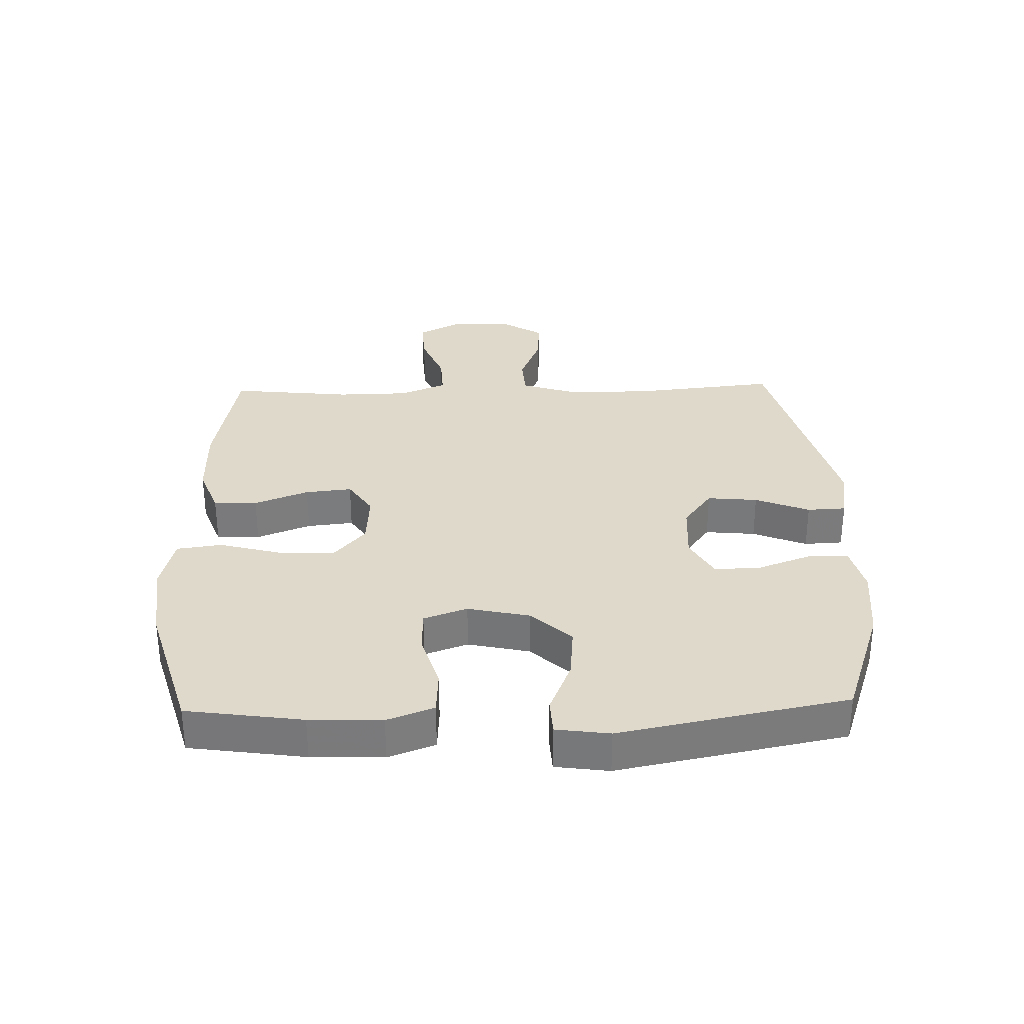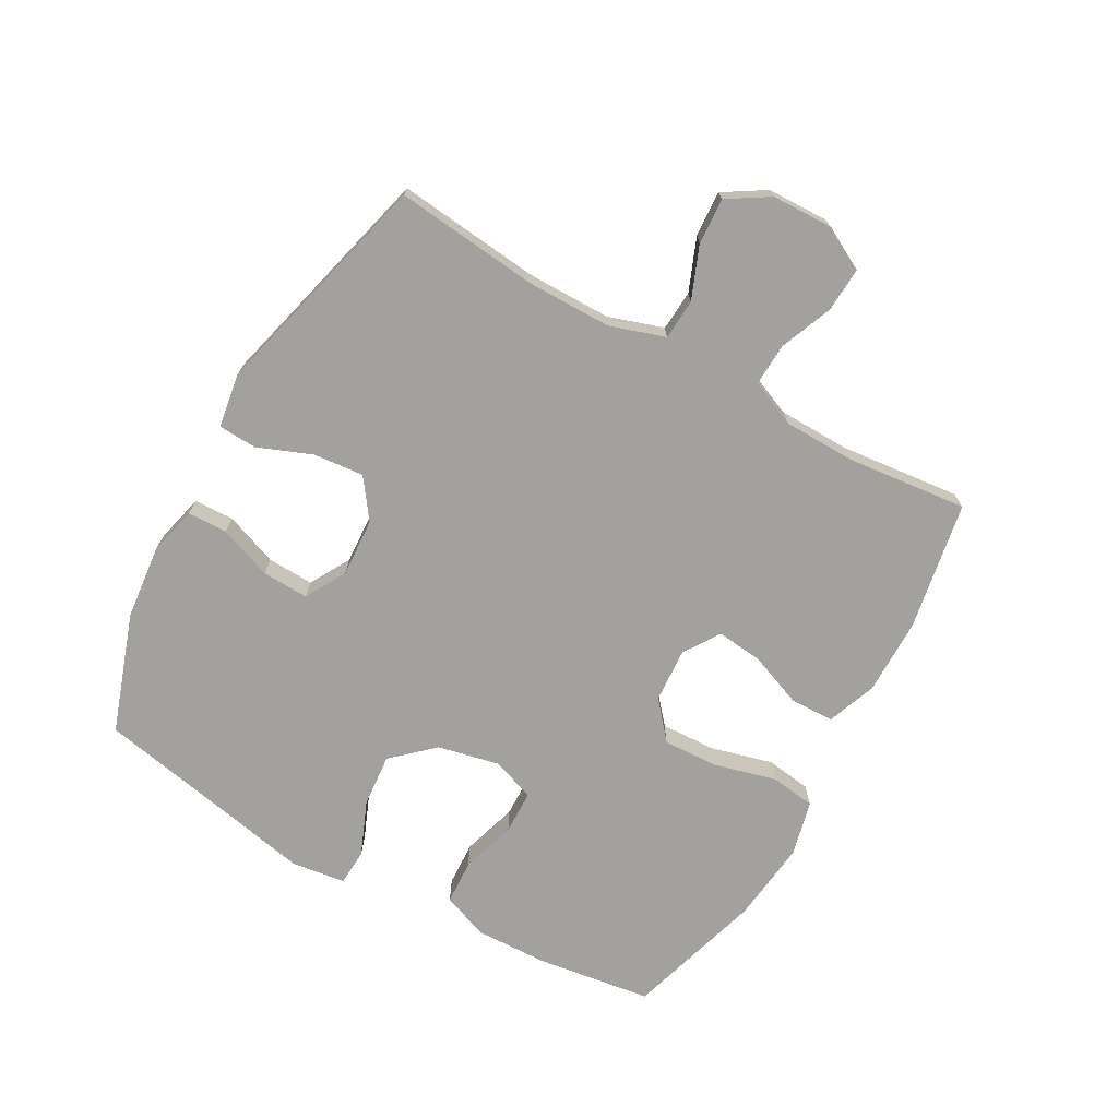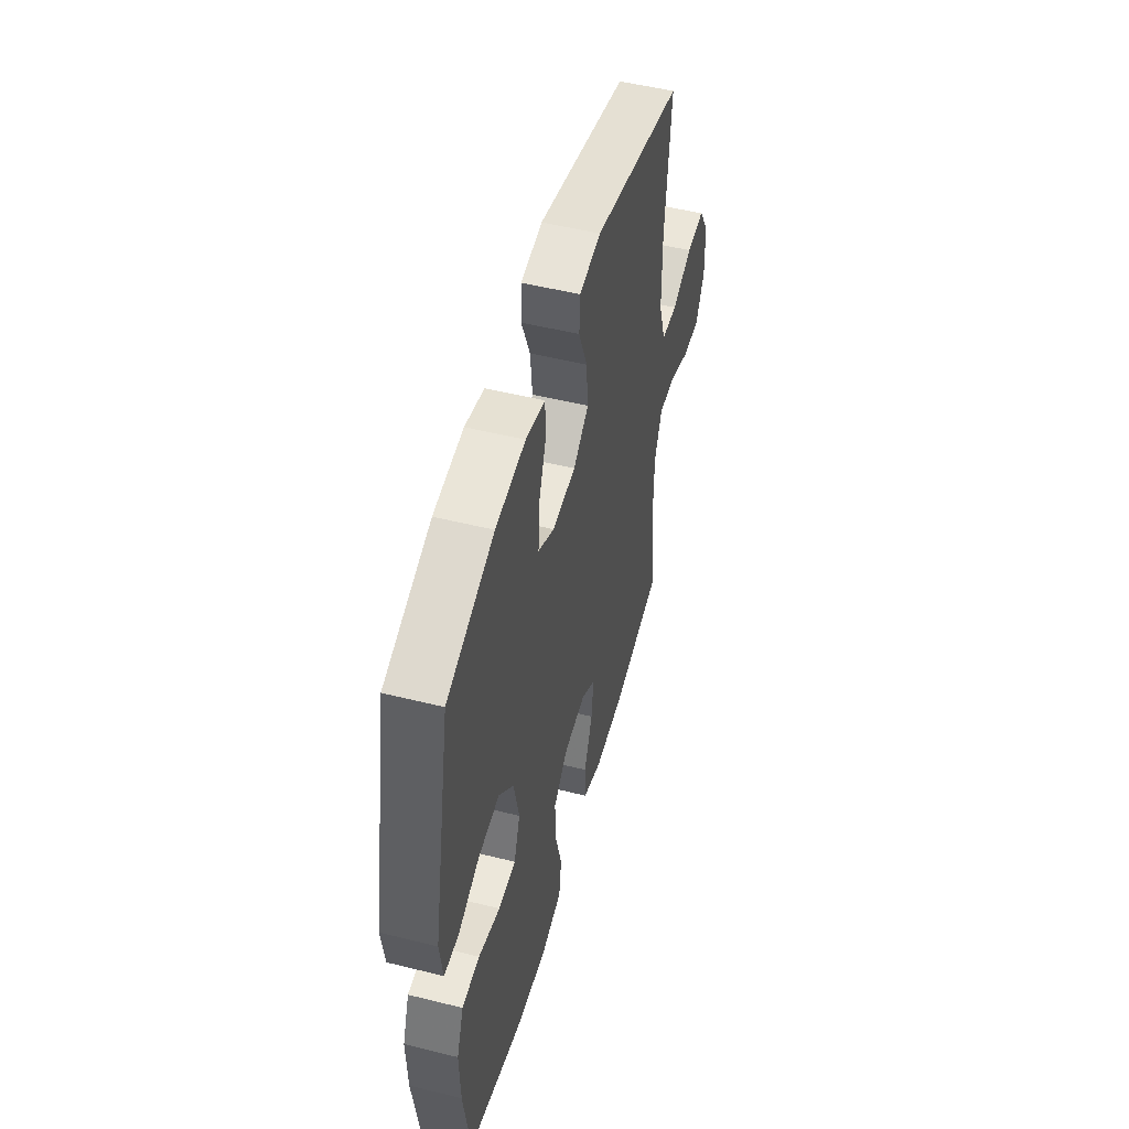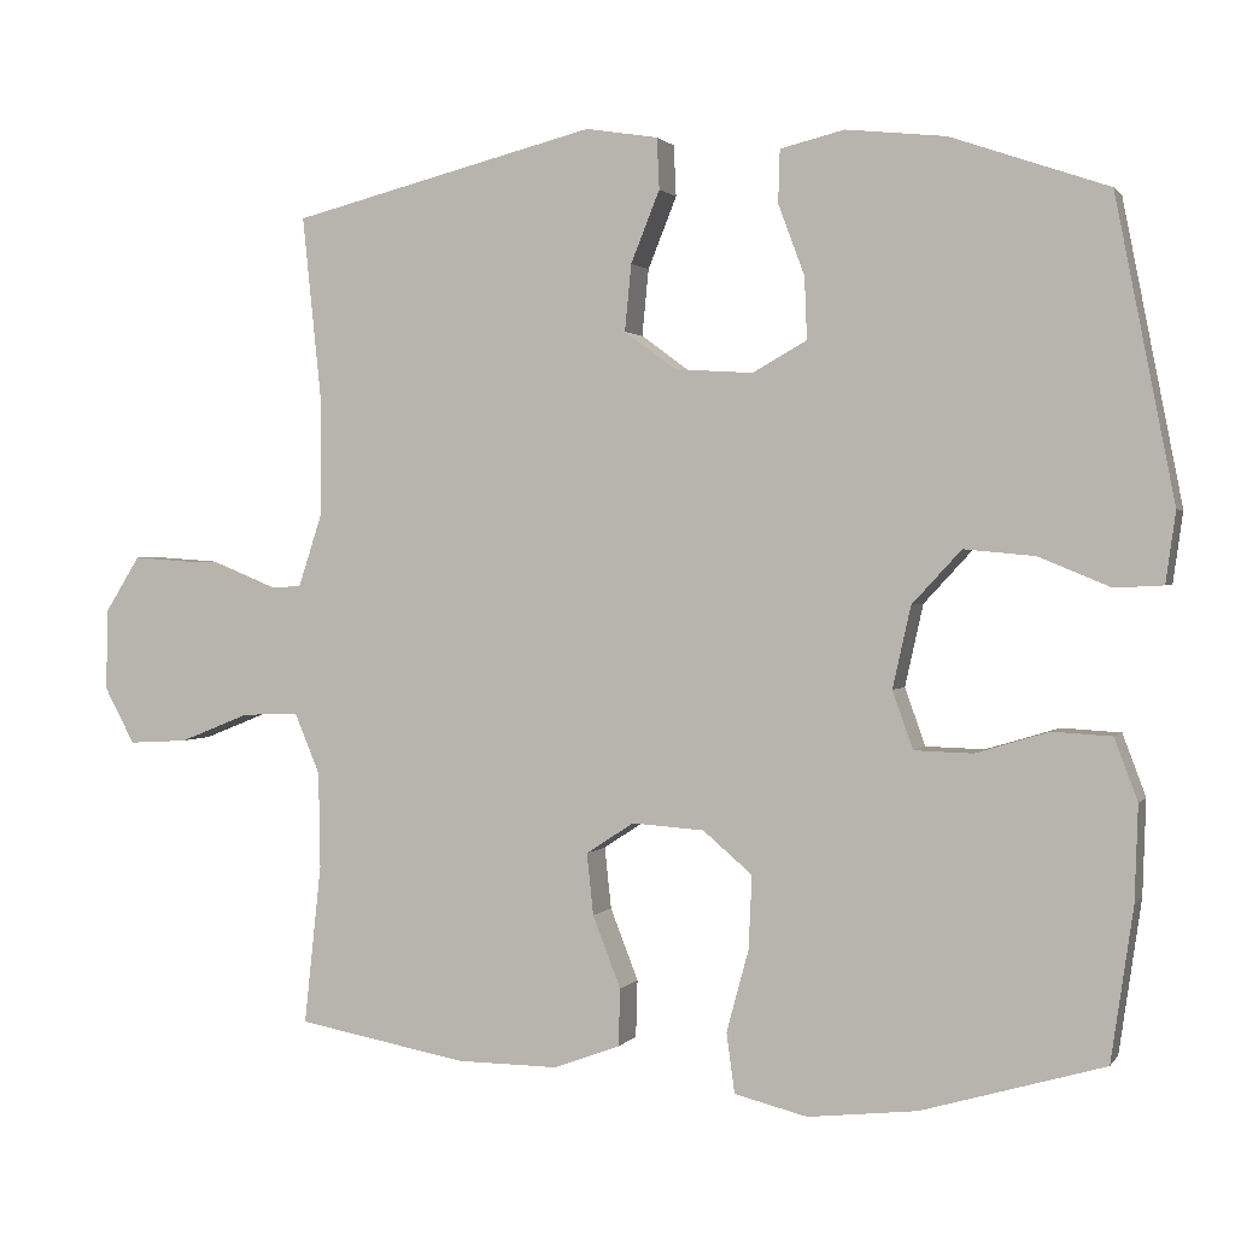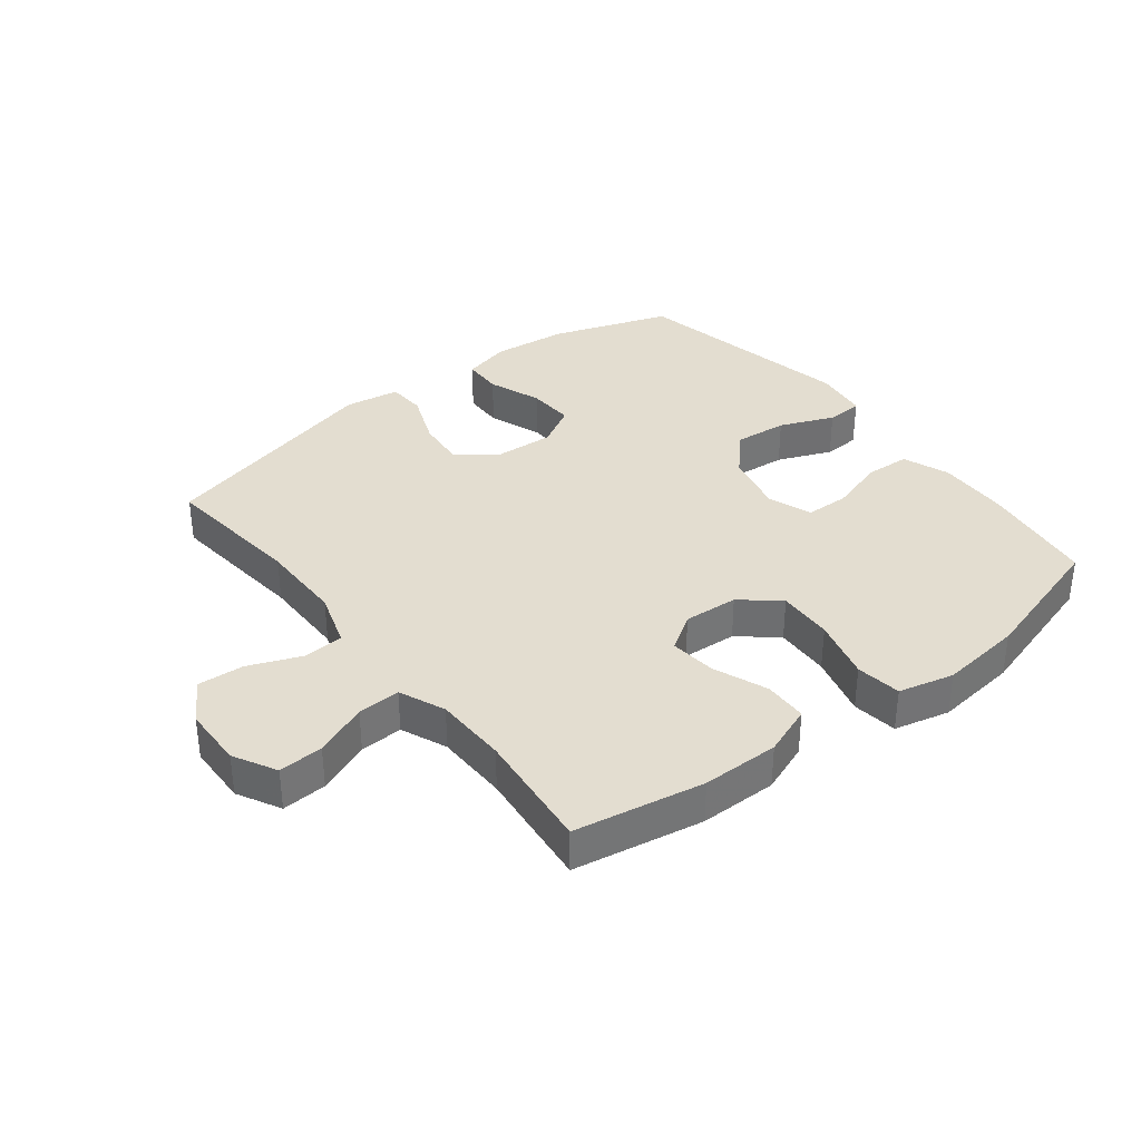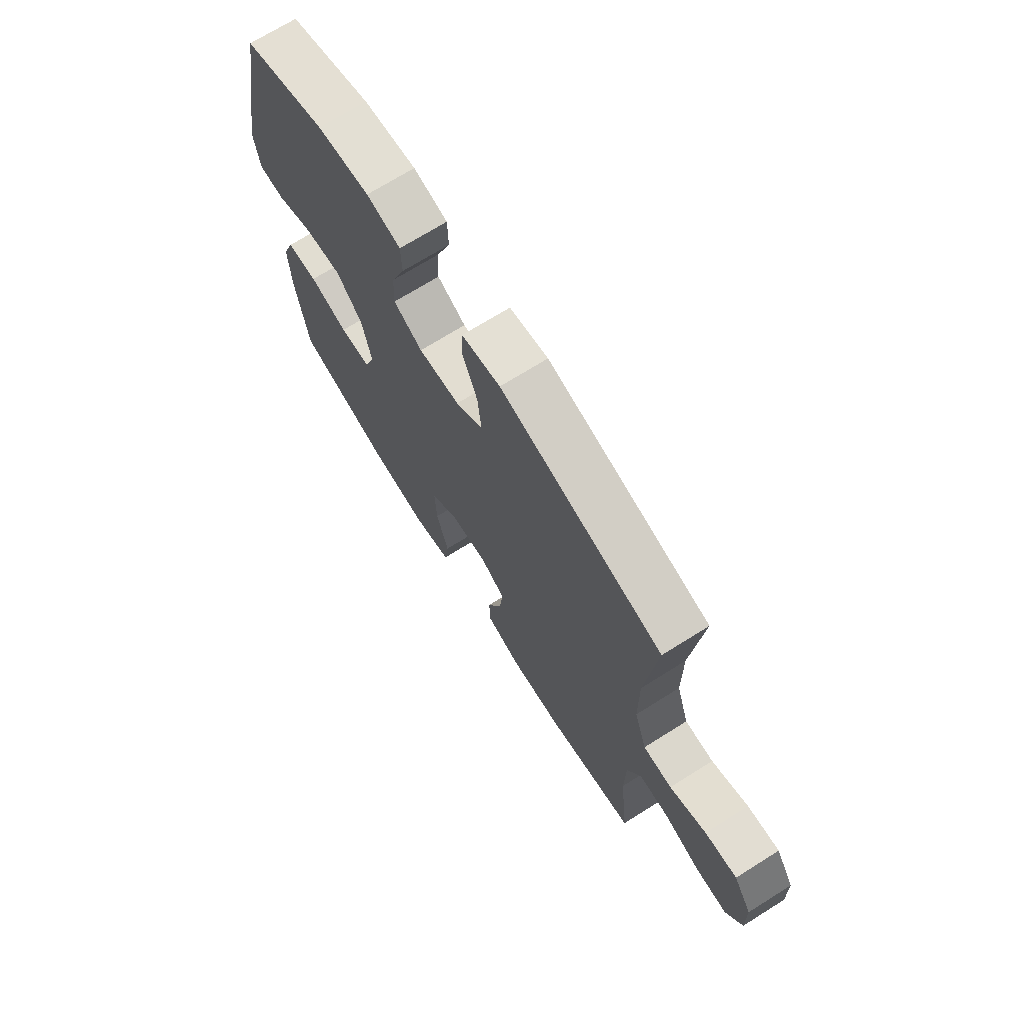
<metadata>
{"format":"obj","ext":"obj","renderer":"f3d","projection":"perspective","resolution":1024,"background":"white","views":[{"elev":31.8,"azim":-91.6,"up":"+Y"},{"elev":-72.0,"azim":60.6,"up":"+Y"},{"elev":51.0,"azim":-74.8,"up":"+Z"},{"elev":1.4,"azim":-162.2,"up":"+Z"},{"elev":35.6,"azim":141.9,"up":"+Y"},{"elev":70.8,"azim":57.9,"up":"+Z"}]}
</metadata>
<code>
v -0.5 0.07 -0.5
v -0.527 0.07 -0.314
v -0.531 0.07 -0.198
v -0.503 0.07 -0.123
v -0.431 0.07 -0.119
v -0.342 0.07 -0.146
v -0.271 0.07 -0.144
v -0.246 0.07 -0.074
v -0.268 0.07 0.025
v -0.328 0.07 0.09
v -0.414 0.07 0.082
v -0.501 0.07 0.046
v -0.56 0.07 0.049
v -0.572 0.07 0.135
v -0.5 0.07 0.5
v -0.309 0.07 0.566
v -0.188 0.07 0.579
v -0.11 0.07 0.56
v -0.108 0.07 0.496
v -0.14 0.07 0.41
v -0.143 0.07 0.335
v -0.077 0.07 0.298
v 0.018 0.07 0.304
v 0.081 0.07 0.35
v 0.073 0.07 0.431
v 0.038 0.07 0.518
v 0.041 0.07 0.58
v 0.129 0.07 0.594
v 0.5 0.07 0.5
v 0.476 0.07 0.269
v 0.477 0.07 0.133
v 0.506 0.07 0.044
v 0.572 0.07 0.04
v 0.656 0.07 0.074
v 0.73 0.07 0.079
v 0.772 0.07 0.012
v 0.775 0.07 -0.087
v 0.738 0.07 -0.156
v 0.666 0.07 -0.152
v 0.581 0.07 -0.118
v 0.512 0.07 -0.115
v 0.481 0.07 -0.189
v 0.479 0.07 -0.306
v 0.5 0.07 -0.5
v 0.293 0.07 -0.538
v 0.169 0.07 -0.539
v 0.089 0.07 -0.509
v 0.087 0.07 -0.439
v 0.121 0.07 -0.352
v 0.129 0.07 -0.277
v 0.071 0.07 -0.239
v -0.017 0.07 -0.245
v -0.077 0.07 -0.296
v -0.073 0.07 -0.385
v -0.046 0.07 -0.485
v -0.056 0.07 -0.558
v -0.145 0.07 -0.58
v -0.278 0.07 -0.565
v -0.5 0 -0.5
v -0.527 0 -0.314
v -0.531 0 -0.198
v -0.503 0 -0.123
v -0.431 0 -0.119
v -0.342 0 -0.146
v -0.271 0 -0.144
v -0.246 0 -0.074
v -0.268 0 0.025
v -0.328 0 0.09
v -0.414 0 0.082
v -0.501 0 0.046
v -0.56 0 0.049
v -0.572 0 0.135
v -0.5 0 0.5
v -0.309 0 0.566
v -0.188 0 0.579
v -0.11 0 0.56
v -0.108 0 0.496
v -0.14 0 0.41
v -0.143 0 0.335
v -0.077 0 0.298
v 0.018 0 0.304
v 0.081 0 0.35
v 0.073 0 0.431
v 0.038 0 0.518
v 0.041 0 0.58
v 0.129 0 0.594
v 0.5 0 0.5
v 0.476 0 0.269
v 0.477 0 0.133
v 0.506 0 0.044
v 0.572 0 0.04
v 0.656 0 0.074
v 0.73 0 0.079
v 0.772 0 0.012
v 0.775 0 -0.087
v 0.738 0 -0.156
v 0.666 0 -0.152
v 0.581 0 -0.118
v 0.512 0 -0.115
v 0.481 0 -0.189
v 0.479 0 -0.306
v 0.5 0 -0.5
v 0.293 0 -0.538
v 0.169 0 -0.539
v 0.089 0 -0.509
v 0.087 0 -0.439
v 0.121 0 -0.352
v 0.129 0 -0.277
v 0.071 0 -0.239
v -0.017 0 -0.245
v -0.077 0 -0.296
v -0.073 0 -0.385
v -0.046 0 -0.485
v -0.056 0 -0.558
v -0.145 0 -0.58
v -0.278 0 -0.565
f 4 5 6
f 3 4 6
f 2 3 6
f 1 2 6
f 58 1 6
f 57 58 6
f 56 57 6
f 55 56 6
f 54 55 6
f 53 54 6 7
f 52 53 7 8
f 51 52 8 9
f 50 51 9 10
f 47 48 49
f 46 47 49
f 45 46 49
f 44 45 49
f 43 44 49
f 42 43 49 50
f 41 42 50 10
f 38 39 40
f 37 38 40
f 36 37 40
f 35 36 40
f 34 35 40
f 33 34 40
f 40 41 10
f 33 40 10
f 32 33 10
f 28 29 30
f 27 28 30
f 26 27 30
f 25 26 30
f 24 25 30 31
f 23 24 31 32
f 18 19 20
f 17 18 20
f 16 17 20
f 15 16 20
f 14 15 20
f 13 14 20
f 12 13 20
f 11 12 20
f 10 11 20 21
f 22 23 32 10
f 10 21 22
f 64 63 62
f 64 62 61
f 64 61 60
f 64 60 59
f 64 59 116
f 64 116 115
f 64 115 114
f 64 114 113
f 64 113 112
f 65 64 112 111
f 66 65 111 110
f 67 66 110 109
f 68 67 109 108
f 107 106 105
f 107 105 104
f 107 104 103
f 107 103 102
f 107 102 101
f 108 107 101 100
f 68 108 100 99
f 98 97 96
f 98 96 95
f 98 95 94
f 98 94 93
f 98 93 92
f 98 92 91
f 68 99 98
f 68 98 91
f 68 91 90
f 88 87 86
f 88 86 85
f 88 85 84
f 88 84 83
f 89 88 83 82
f 90 89 82 81
f 78 77 76
f 78 76 75
f 78 75 74
f 78 74 73
f 78 73 72
f 78 72 71
f 78 71 70
f 78 70 69
f 79 78 69 68
f 68 90 81 80
f 80 79 68
f 1 59 60 2
f 2 60 61 3
f 3 61 62 4
f 4 62 63 5
f 5 63 64 6
f 6 64 65 7
f 7 65 66 8
f 8 66 67 9
f 9 67 68 10
f 10 68 69 11
f 11 69 70 12
f 12 70 71 13
f 13 71 72 14
f 14 72 73 15
f 15 73 74 16
f 16 74 75 17
f 17 75 76 18
f 18 76 77 19
f 19 77 78 20
f 20 78 79 21
f 21 79 80 22
f 22 80 81 23
f 23 81 82 24
f 24 82 83 25
f 25 83 84 26
f 26 84 85 27
f 27 85 86 28
f 28 86 87 29
f 29 87 88 30
f 30 88 89 31
f 31 89 90 32
f 32 90 91 33
f 33 91 92 34
f 34 92 93 35
f 35 93 94 36
f 36 94 95 37
f 37 95 96 38
f 38 96 97 39
f 39 97 98 40
f 40 98 99 41
f 41 99 100 42
f 42 100 101 43
f 43 101 102 44
f 44 102 103 45
f 45 103 104 46
f 46 104 105 47
f 47 105 106 48
f 48 106 107 49
f 49 107 108 50
f 50 108 109 51
f 51 109 110 52
f 52 110 111 53
f 53 111 112 54
f 54 112 113 55
f 55 113 114 56
f 56 114 115 57
f 57 115 116 58
f 58 116 59 1

</code>
